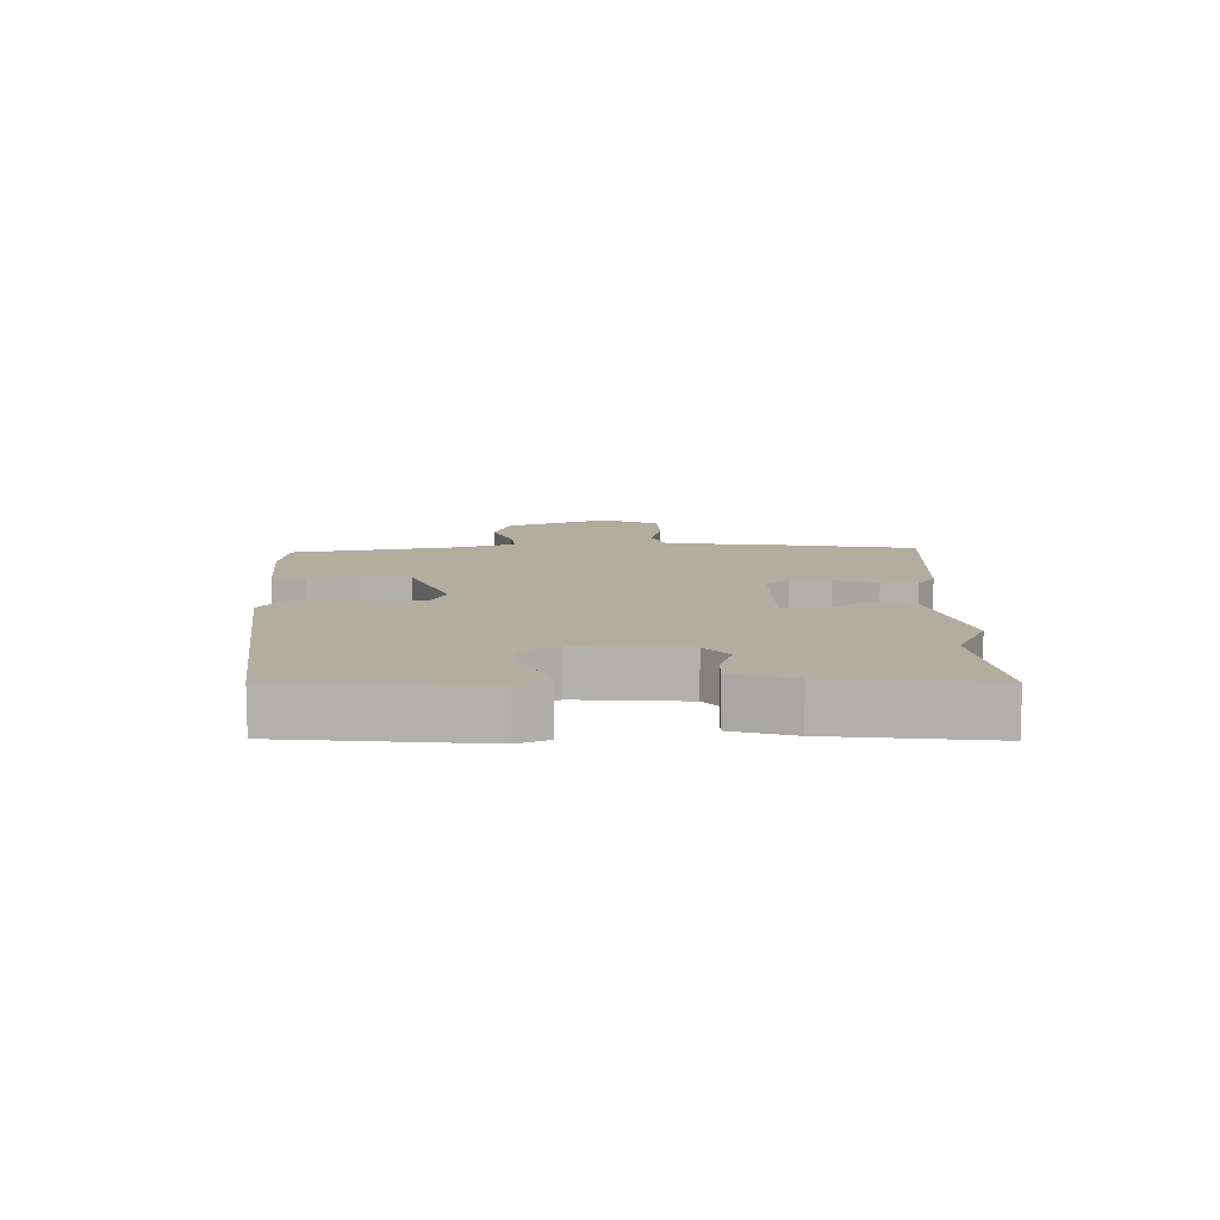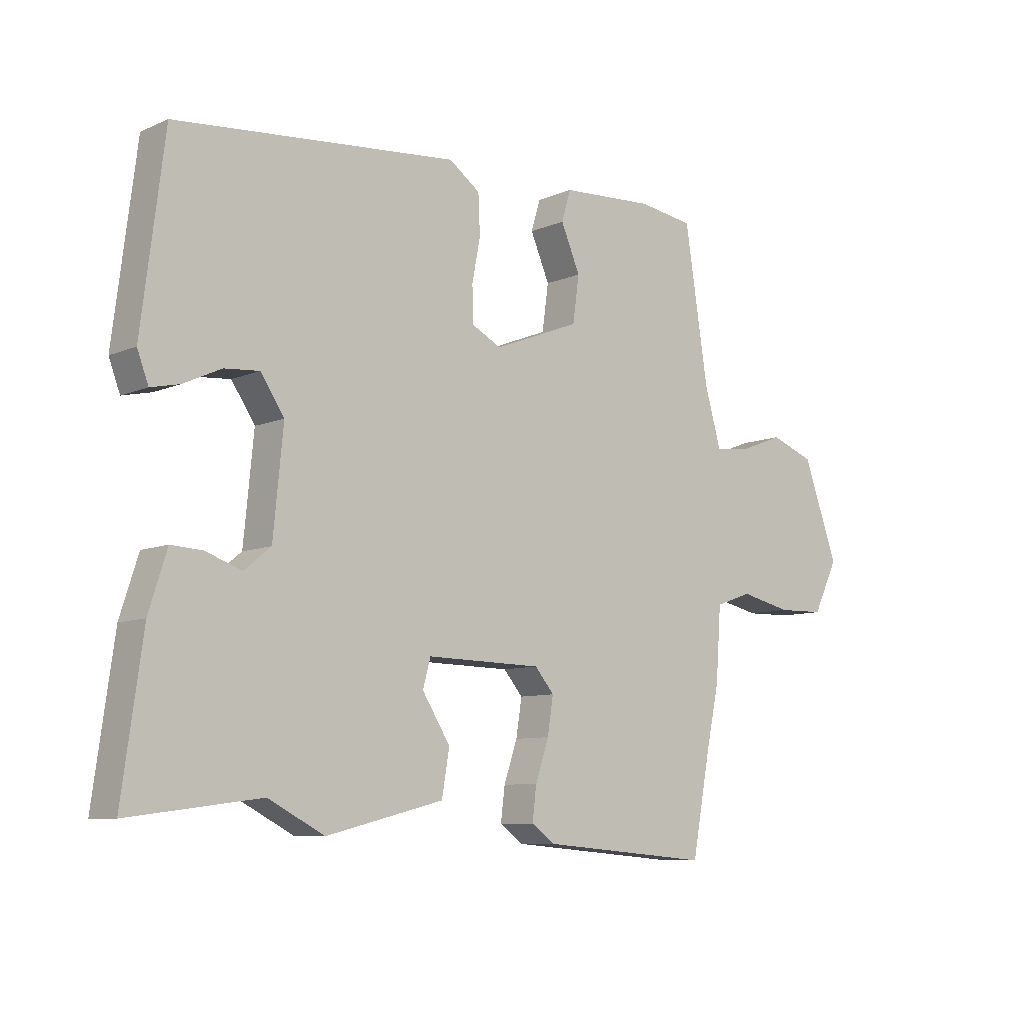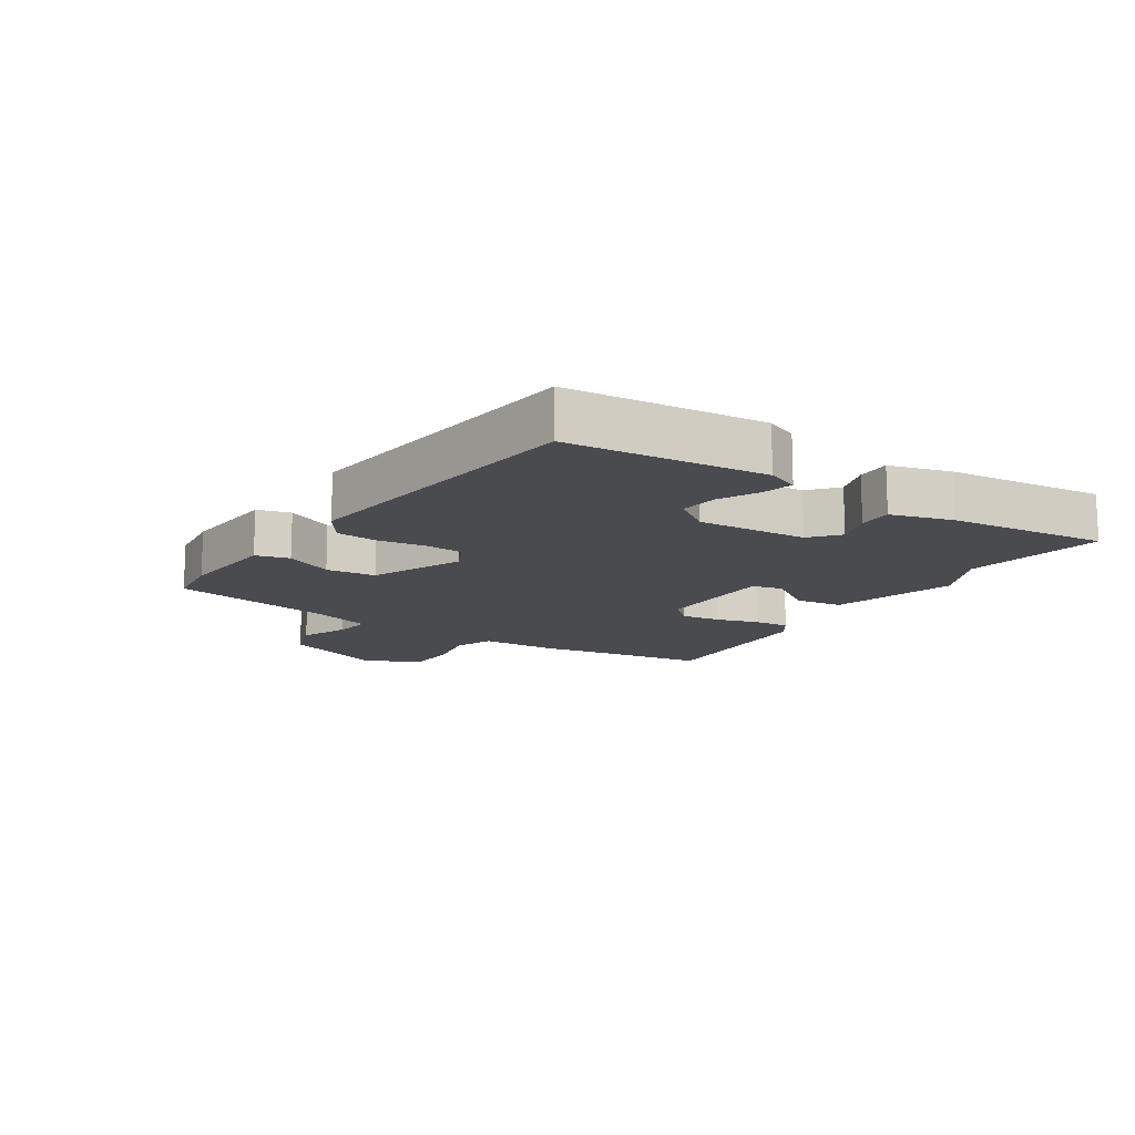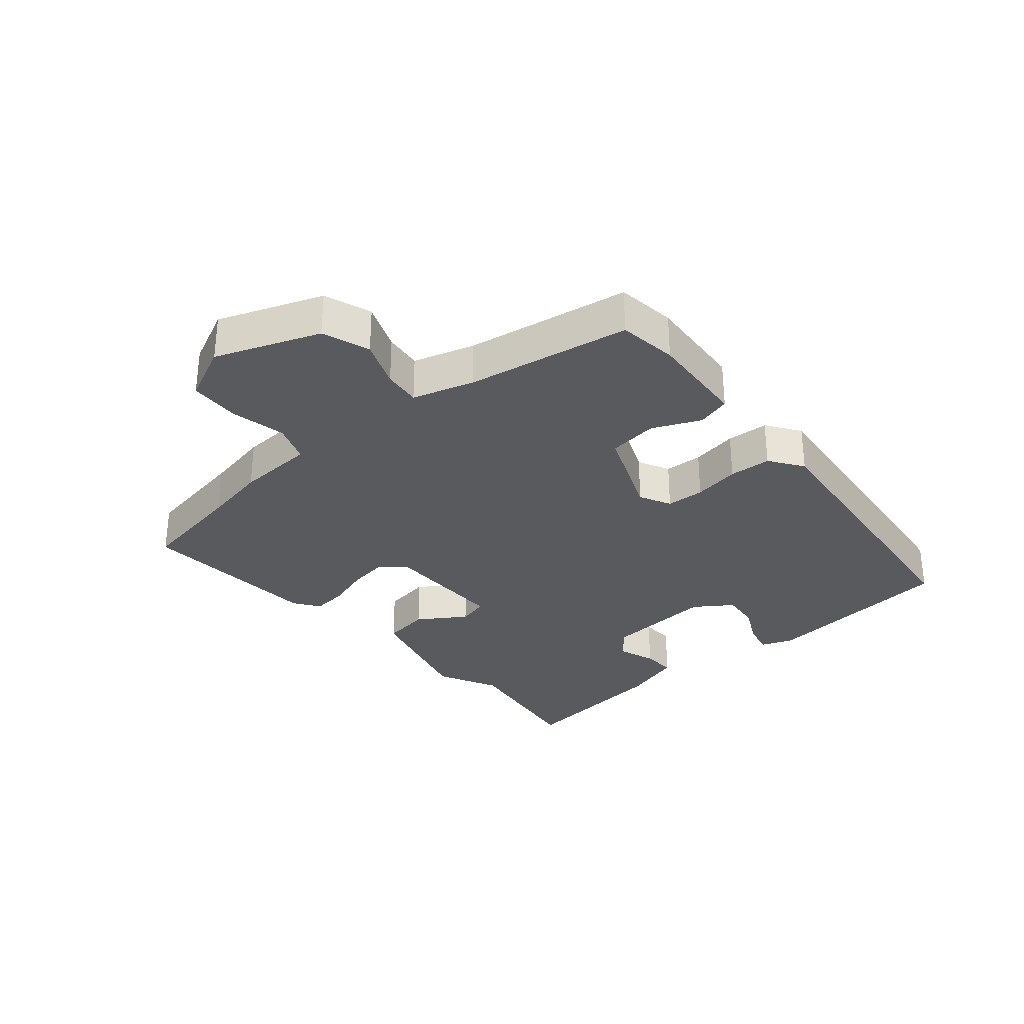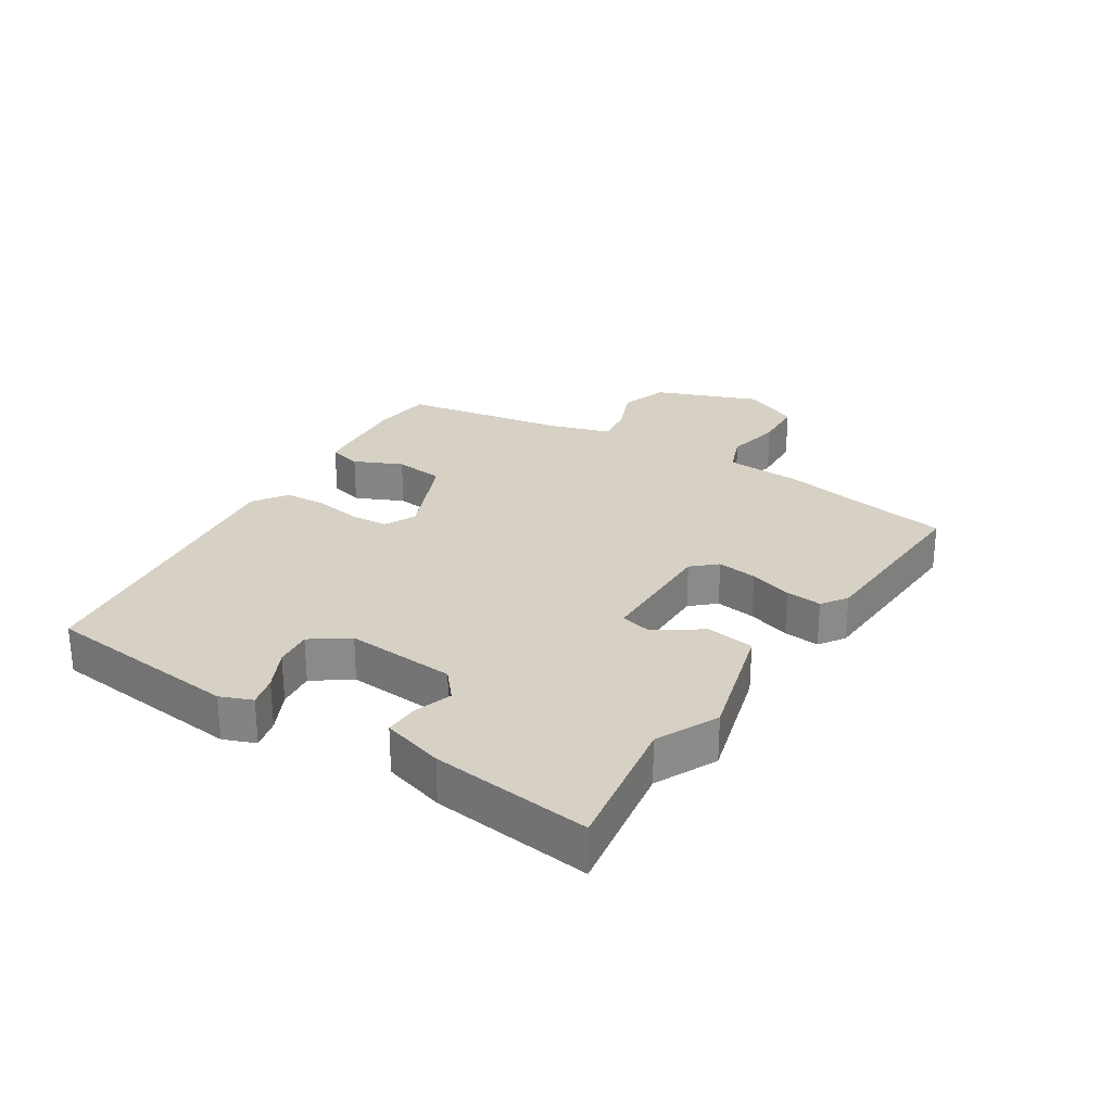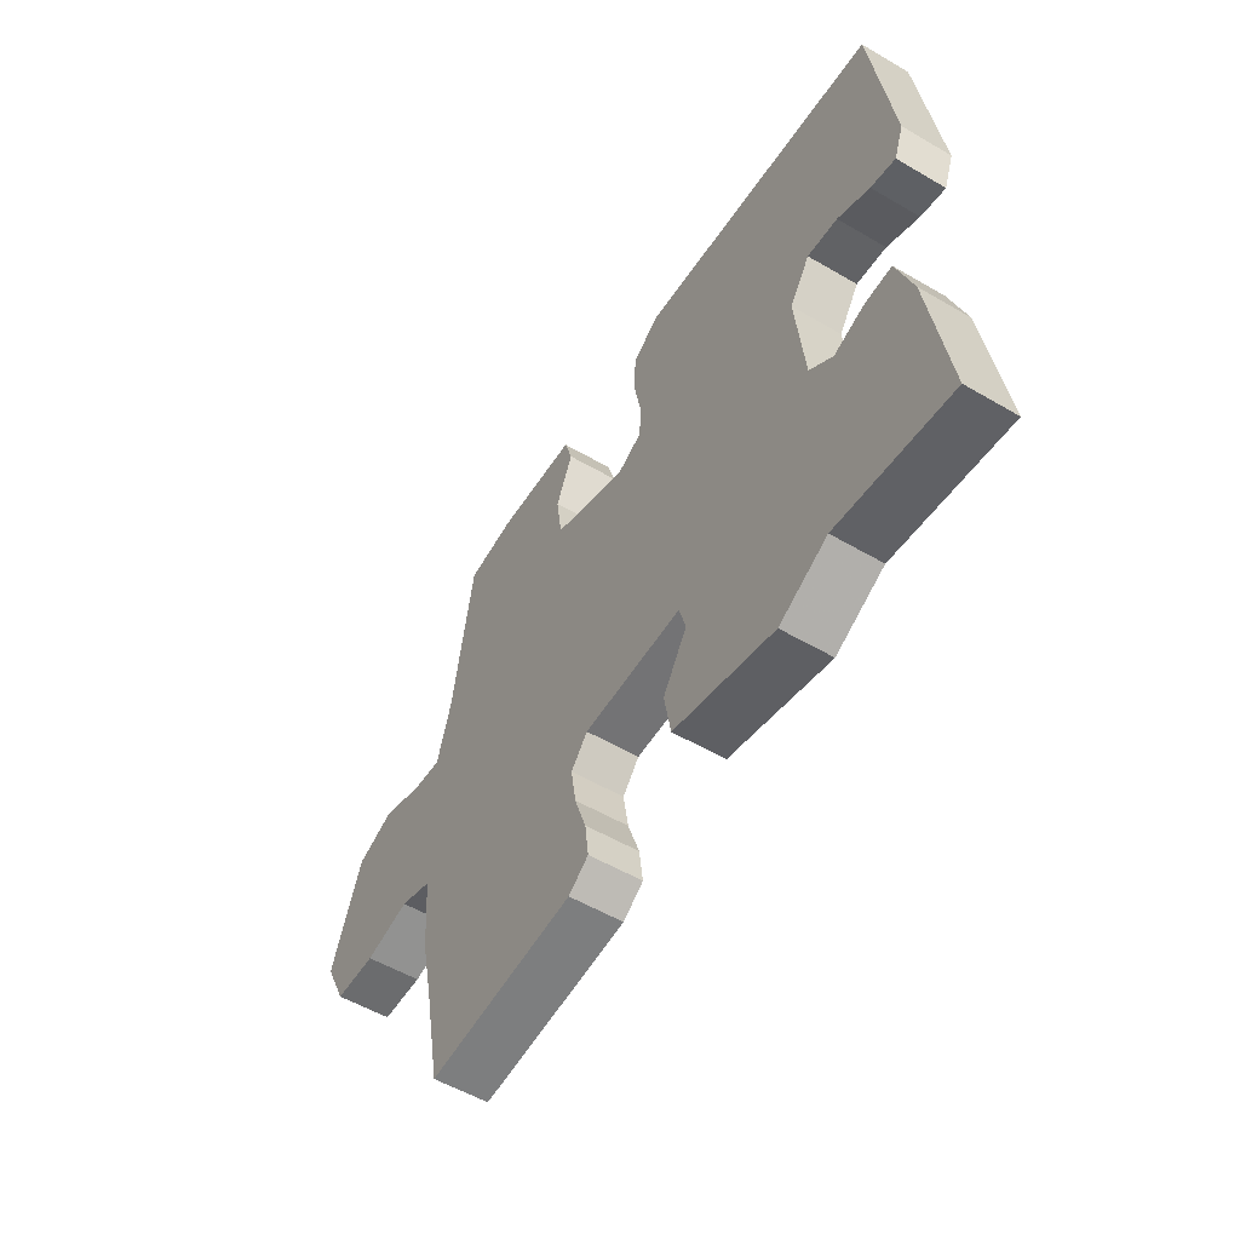
<metadata>
{"format":"obj","ext":"obj","renderer":"f3d","projection":"perspective","resolution":1024,"background":"white","views":[{"elev":10.5,"azim":87.5,"up":"+Y"},{"elev":-8.5,"azim":139.0,"up":"+Z"},{"elev":-13.9,"azim":55.2,"up":"+Y"},{"elev":-31.0,"azim":-50.5,"up":"+Y"},{"elev":26.9,"azim":121.0,"up":"+Y"},{"elev":-54.9,"azim":58.3,"up":"+Z"}]}
</metadata>
<code>
v 0.483 0.07 0.409
v 0.522 0.07 0.097
v 0.503 0.07 0.046
v 0.454 0.07 0.057
v 0.39 0.07 0.087
v 0.33 0.07 0.092
v 0.29 0.07 0.032
v 0.307 0.07 -0.143
v 0.353 0.07 -0.18
v 0.413 0.07 -0.158
v 0.467 0.07 -0.155
v 0.498 0.07 -0.252
v 0.533 0.07 -0.504
v 0.309 0.07 -0.475
v 0.213 0.07 -0.525
v 0.013 0.07 -0.475
v 0 0.07 -0.399
v 0.048 0.07 -0.323
v 0.035 0.07 -0.275
v -0.163 0.07 -0.279
v -0.196 0.07 -0.318
v -0.186 0.07 -0.381
v -0.163 0.07 -0.449
v -0.156 0.07 -0.506
v -0.196 0.07 -0.535
v -0.489 0.07 -0.56
v -0.521 0.07 -0.39
v -0.543 0.07 -0.287
v -0.552 0.07 -0.161
v -0.615 0.07 -0.139
v -0.703 0.07 -0.159
v -0.784 0.07 -0.157
v -0.827 0.07 -0.069
v -0.767 0.07 0.097
v -0.692 0.07 0.125
v -0.616 0.07 0.096
v -0.556 0.07 0.09
v -0.528 0.07 0.188
v -0.488 0.07 0.449
v -0.394 0.07 0.463
v -0.234 0.07 0.454
v -0.218 0.07 0.401
v -0.251 0.07 0.324
v -0.24 0.07 0.245
v -0.092 0.07 0.187
v -0.042 0.07 0.213
v -0.04 0.07 0.274
v -0.054 0.07 0.348
v -0.051 0.07 0.415
v 0.002 0.07 0.453
v 0.483 0 0.409
v 0.522 0 0.097
v 0.503 0 0.046
v 0.454 0 0.057
v 0.39 0 0.087
v 0.33 0 0.092
v 0.29 0 0.032
v 0.307 0 -0.143
v 0.353 0 -0.18
v 0.413 0 -0.158
v 0.467 0 -0.155
v 0.498 0 -0.252
v 0.533 0 -0.504
v 0.309 0 -0.475
v 0.213 0 -0.525
v 0.013 0 -0.475
v 0 0 -0.399
v 0.048 0 -0.323
v 0.035 0 -0.275
v -0.163 0 -0.279
v -0.196 0 -0.318
v -0.186 0 -0.381
v -0.163 0 -0.449
v -0.156 0 -0.506
v -0.196 0 -0.535
v -0.489 0 -0.56
v -0.521 0 -0.39
v -0.543 0 -0.287
v -0.552 0 -0.161
v -0.615 0 -0.139
v -0.703 0 -0.159
v -0.784 0 -0.157
v -0.827 0 -0.069
v -0.767 0 0.097
v -0.692 0 0.125
v -0.616 0 0.096
v -0.556 0 0.09
v -0.528 0 0.188
v -0.488 0 0.449
v -0.394 0 0.463
v -0.234 0 0.454
v -0.218 0 0.401
v -0.251 0 0.324
v -0.24 0 0.245
v -0.092 0 0.187
v -0.042 0 0.213
v -0.04 0 0.274
v -0.054 0 0.348
v -0.051 0 0.415
v 0.002 0 0.453
f 47 48 49 50
f 46 47 50 1
f 45 46 1 2
f 40 41 42 43
f 38 39 40 43
f 37 38 43 44
f 33 34 35 36
f 33 36 37
f 30 31 32 33
f 30 33 37 44
f 27 28 29
f 25 26 27 29
f 23 24 25 29
f 22 23 29
f 21 22 29
f 20 21 29
f 19 20 29 30
f 15 16 17 18
f 14 15 18 19
f 13 14 19
f 12 13 19
f 9 10 11 12
f 9 12 19 30
f 2 3 4 5
f 45 2 5 6
f 30 44 45
f 30 45 6 7
f 8 9 30
f 7 8 30
f 100 99 98 97
f 51 100 97 96
f 52 51 96 95
f 93 92 91 90
f 93 90 89 88
f 94 93 88 87
f 86 85 84 83
f 87 86 83
f 83 82 81 80
f 94 87 83 80
f 79 78 77
f 79 77 76 75
f 79 75 74 73
f 79 73 72
f 79 72 71
f 79 71 70
f 80 79 70 69
f 68 67 66 65
f 69 68 65 64
f 69 64 63
f 69 63 62
f 62 61 60 59
f 80 69 62 59
f 55 54 53 52
f 56 55 52 95
f 95 94 80
f 57 56 95 80
f 80 59 58
f 80 58 57
f 1 51 52 2
f 2 52 53 3
f 3 53 54 4
f 4 54 55 5
f 5 55 56 6
f 6 56 57 7
f 7 57 58 8
f 8 58 59 9
f 9 59 60 10
f 10 60 61 11
f 11 61 62 12
f 12 62 63 13
f 13 63 64 14
f 14 64 65 15
f 15 65 66 16
f 16 66 67 17
f 17 67 68 18
f 18 68 69 19
f 19 69 70 20
f 20 70 71 21
f 21 71 72 22
f 22 72 73 23
f 23 73 74 24
f 24 74 75 25
f 25 75 76 26
f 26 76 77 27
f 27 77 78 28
f 28 78 79 29
f 29 79 80 30
f 30 80 81 31
f 31 81 82 32
f 32 82 83 33
f 33 83 84 34
f 34 84 85 35
f 35 85 86 36
f 36 86 87 37
f 37 87 88 38
f 38 88 89 39
f 39 89 90 40
f 40 90 91 41
f 41 91 92 42
f 42 92 93 43
f 43 93 94 44
f 44 94 95 45
f 45 95 96 46
f 46 96 97 47
f 47 97 98 48
f 48 98 99 49
f 49 99 100 50
f 50 100 51 1

</code>
